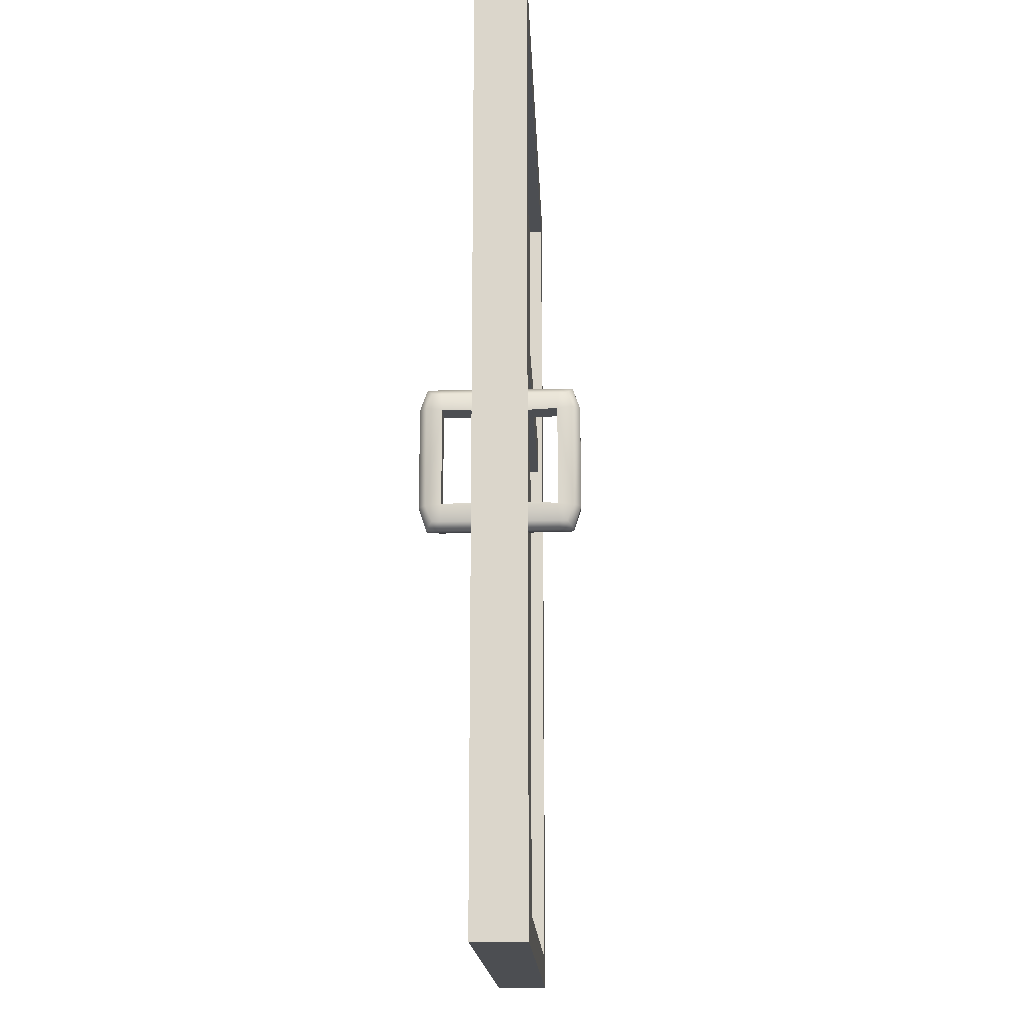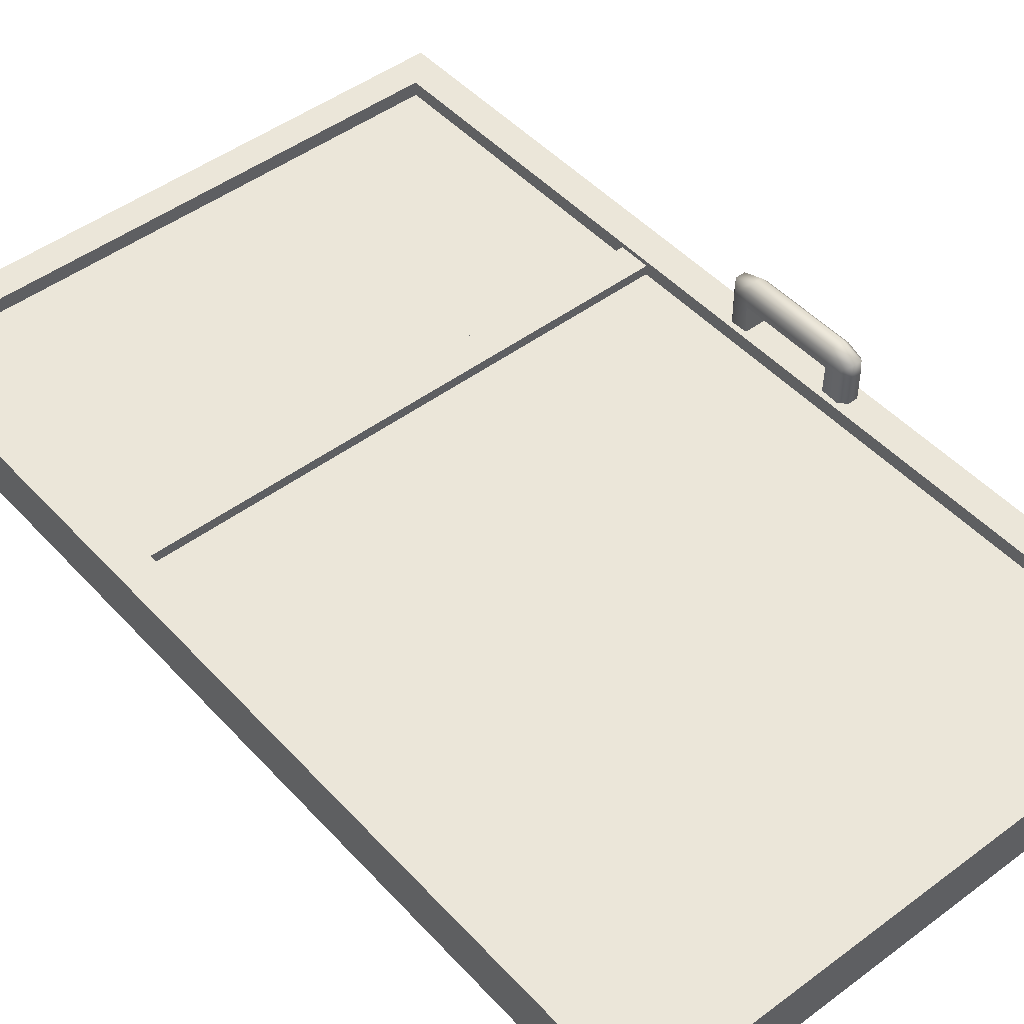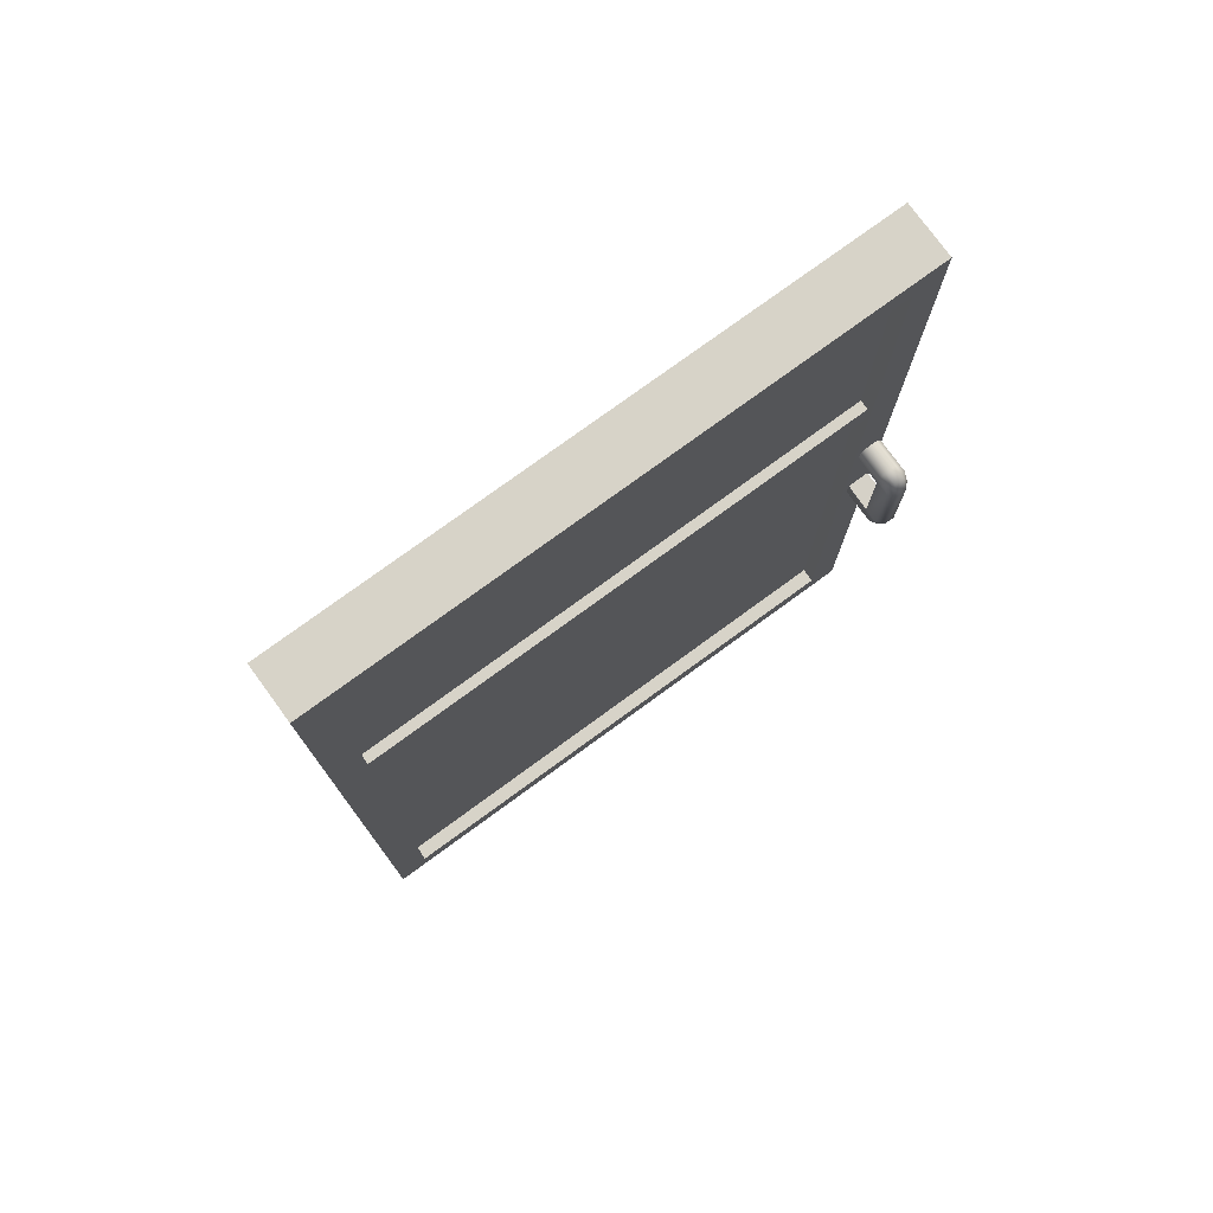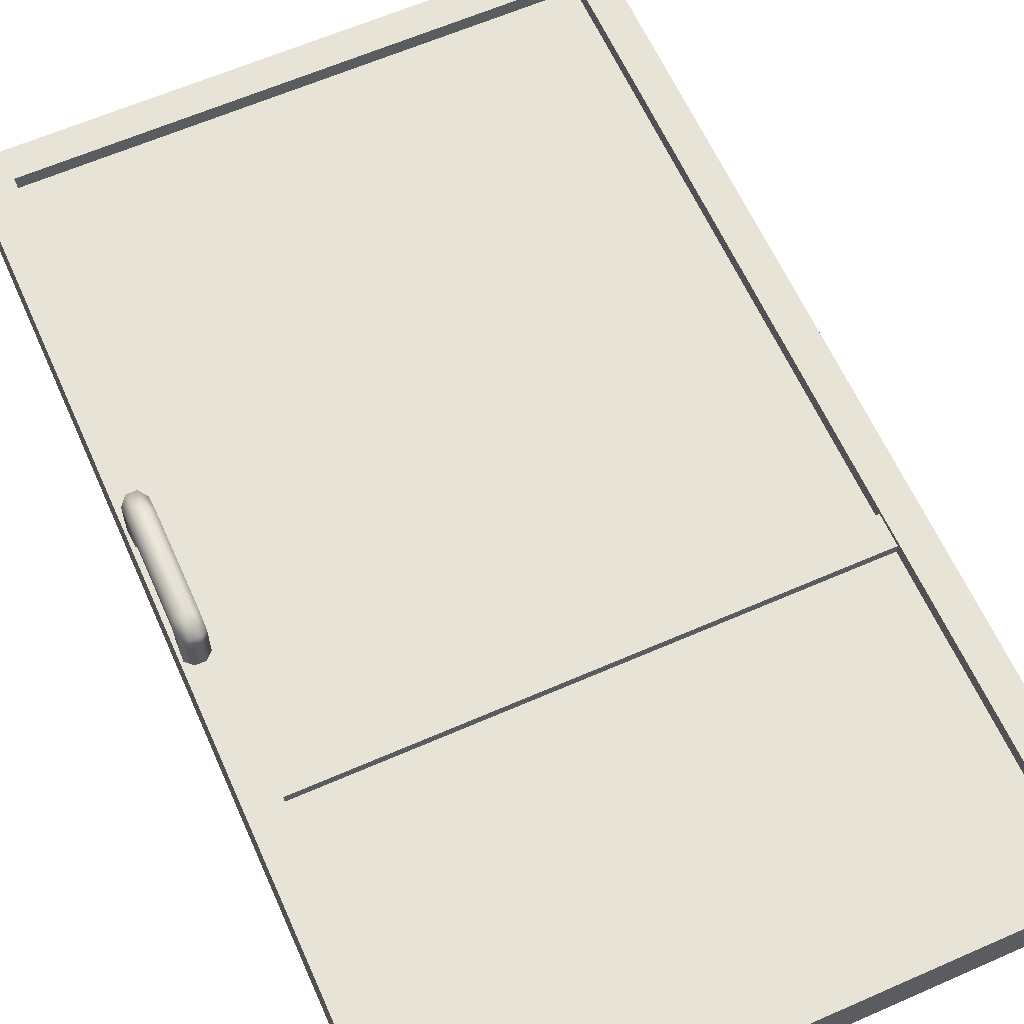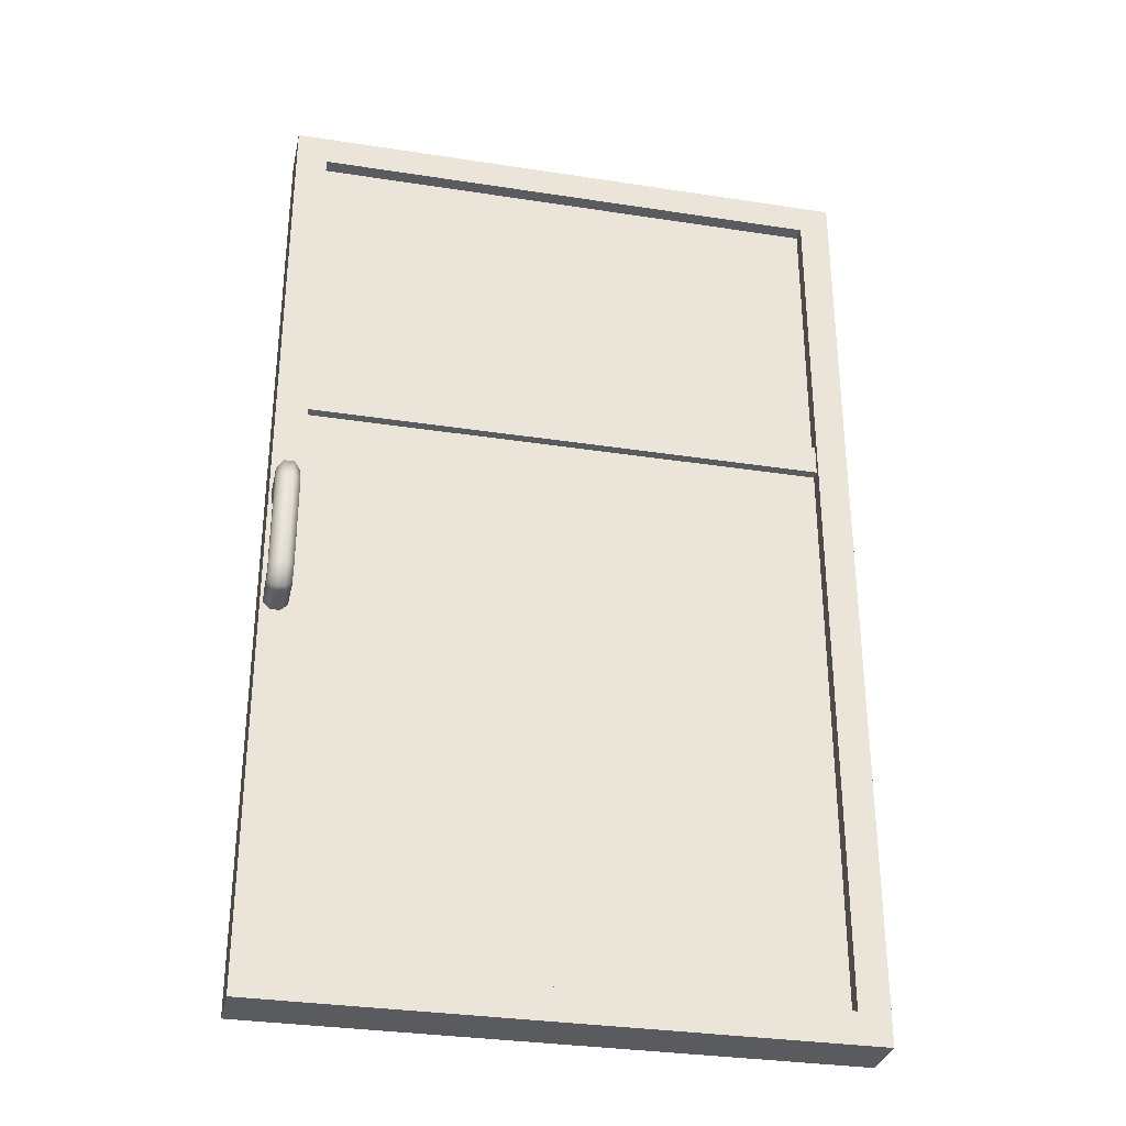
<metadata>
{"format":"obj","ext":"obj","renderer":"f3d","projection":"perspective","resolution":1024,"background":"white","views":[{"elev":-17.0,"azim":-87.7,"up":"+Z"},{"elev":47.6,"azim":140.0,"up":"+Y"},{"elev":77.1,"azim":143.9,"up":"+Z"},{"elev":62.3,"azim":-24.0,"up":"+Y"},{"elev":-32.1,"azim":-12.2,"up":"+Z"}]}
</metadata>
<code>
g GlassDoor
v -0.8797 0.2358 1.241
v -0.8797 0.2143 1.174
v -0.8485 0.2143 1.174
v -0.8485 0.2358 1.241
v -0.8797 0.2357 1.542
v -0.8485 0.2357 1.542
v -0.8797 0.2141 1.602
v -0.8485 0.2141 1.602
v -0.8279 0.06492 1.584
v -0.8281 0.1691 1.537
v -0.8303 0.06492 1.532
v -0.8279 0.1724 1.584
v -0.8485 0.1724 1.604
v -0.8485 0.06492 1.604
v -0.8485 0.2141 1.602
v -0.828 0.2154 1.541
v -0.8281 0.1691 1.246
v -0.8281 0.1958 1.584
v -0.8485 0.2357 1.542
v -0.8485 0.2358 1.241
v -0.828 0.2154 1.242
v -0.8485 0.2143 1.174
v -0.8281 0.1959 1.193
v -0.8279 0.1724 1.193
v -0.8303 0.06804 1.251
v -0.8279 0.06804 1.193
v -0.8979 0.06492 1.532
v -0.9003 0.1724 1.584
v -0.9003 0.06492 1.584
v -0.9001 0.1691 1.537
v -0.9001 0.1958 1.584
v -0.9002 0.2154 1.541
v -0.8797 0.2141 1.602
v -0.8797 0.2357 1.542
v -0.9002 0.2154 1.242
v -0.8797 0.2358 1.241
v -0.9001 0.1691 1.246
v -0.9001 0.1959 1.193
v -0.8797 0.2143 1.174
v -0.9003 0.1724 1.193
v -0.8797 0.1724 1.172
v -0.9003 0.06804 1.193
v -0.8979 0.06804 1.251
v -0.8797 0.06804 1.172
v -0.8303 0.06492 1.532
v -0.8281 0.1691 1.537
v -0.9001 0.1691 1.537
v -0.8979 0.06492 1.532
v -0.8797 0.1724 1.172
v -0.8797 0.06804 1.172
v -0.8485 0.06804 1.172
v -0.8485 0.1724 1.172
v -0.8797 0.2143 1.174
v -0.8485 0.2143 1.174
v -0.8281 0.1959 1.193
v -0.8279 0.1724 1.193
v -0.8279 0.06804 1.193
v -0.8281 0.1691 1.537
v -0.8281 0.1691 1.246
v -0.9001 0.1691 1.246
v -0.9001 0.1691 1.537
v -0.8281 0.1691 1.246
v -0.8303 0.06804 1.251
v -0.8979 0.06804 1.251
v -0.9001 0.1691 1.246
v -0.8279 0.06804 1.193
v -0.8485 0.06804 1.172
v -0.8797 0.06804 1.172
v -0.9003 0.06804 1.193
v -0.8303 0.06804 1.251
v -0.8979 0.06804 1.251
v -0.9003 0.1724 1.584
v -0.8797 0.06492 1.604
v -0.9003 0.06492 1.584
v -0.8797 0.1724 1.604
v -0.9001 0.1958 1.584
v -0.8797 0.2141 1.602
v -0.8485 0.2141 1.602
v -0.8485 0.1724 1.604
v -0.8485 0.06492 1.604
v -0.8797 -0.2358 1.241
v -0.8485 -0.2143 1.174
v -0.8797 -0.2143 1.174
v -0.8485 -0.2358 1.241
v -0.8797 -0.2357 1.542
v -0.8485 -0.2357 1.542
v -0.8797 -0.2141 1.602
v -0.8485 -0.2141 1.602
v -0.8279 -0.06492 1.584
v -0.8303 -0.06492 1.532
v -0.8281 -0.1691 1.537
v -0.8279 -0.1724 1.584
v -0.8485 -0.1724 1.604
v -0.8485 -0.06492 1.604
v -0.8485 -0.2141 1.602
v -0.828 -0.2154 1.541
v -0.8281 -0.1691 1.246
v -0.8281 -0.1958 1.584
v -0.8485 -0.2357 1.542
v -0.8485 -0.2358 1.241
v -0.828 -0.2154 1.242
v -0.8485 -0.2143 1.174
v -0.8281 -0.1959 1.193
v -0.8279 -0.1724 1.193
v -0.8303 -0.06804 1.251
v -0.8279 -0.06804 1.193
v -0.8979 -0.06492 1.532
v -0.9003 -0.06492 1.584
v -0.9003 -0.1724 1.584
v -0.9001 -0.1691 1.537
v -0.9001 -0.1958 1.584
v -0.9002 -0.2154 1.541
v -0.8797 -0.2141 1.602
v -0.8797 -0.2357 1.542
v -0.9002 -0.2154 1.242
v -0.8797 -0.2358 1.241
v -0.9001 -0.1691 1.246
v -0.9001 -0.1959 1.193
v -0.8797 -0.2143 1.174
v -0.9003 -0.1724 1.193
v -0.8797 -0.1724 1.172
v -0.9003 -0.06804 1.193
v -0.8979 -0.06804 1.251
v -0.8797 -0.06804 1.172
v -0.8303 -0.06492 1.532
v -0.8979 -0.06492 1.532
v -0.9001 -0.1691 1.537
v -0.8281 -0.1691 1.537
v -0.8797 -0.1724 1.172
v -0.8485 -0.06804 1.172
v -0.8797 -0.06804 1.172
v -0.8485 -0.1724 1.172
v -0.8797 -0.2143 1.174
v -0.8485 -0.2143 1.174
v -0.8281 -0.1959 1.193
v -0.8279 -0.1724 1.193
v -0.8279 -0.06804 1.193
v -0.8281 -0.1691 1.537
v -0.9001 -0.1691 1.537
v -0.9001 -0.1691 1.246
v -0.8281 -0.1691 1.246
v -0.8281 -0.1691 1.246
v -0.9001 -0.1691 1.246
v -0.8979 -0.06804 1.251
v -0.8303 -0.06804 1.251
v -0.9003 -0.06804 1.193
v -0.8797 -0.06804 1.172
v -0.8485 -0.06804 1.172
v -0.8279 -0.06804 1.193
v -0.8979 -0.06804 1.251
v -0.8303 -0.06804 1.251
v -0.9003 -0.1724 1.584
v -0.9003 -0.06492 1.584
v -0.8797 -0.06492 1.604
v -0.8797 -0.1724 1.604
v -0.9001 -0.1958 1.584
v -0.8797 -0.2141 1.602
v -0.8485 -0.2141 1.602
v -0.8485 -0.1724 1.604
v -0.8485 -0.06492 1.604
v -0.8116 0 1.495
v -0.8116 0 2.892
v -0.8116 0 2.912
v 0.8116 0.08214 1.495
v 0.8116 0 0.09751
v 0.8116 0.08214 0.09751
v 0.8116 0 1.495
v 0.8116 0.08214 2.892
v 0.8116 0 2.892
v 0.8116 -0.08214 2.892
v 0.8116 -0.08214 1.495
v 0.8116 -0.08214 0.09751
v -0.8116 0.08214 2.892
v -0.8116 0 2.892
v 0 0 2.892
v 0 0.08214 2.892
v 0.8116 0 2.892
v 0.8116 0.08214 2.892
v 0.9091 0 0
v 0.9091 0.08214 1.495
v 0.9091 0.08214 0
v 0.9091 0 1.495
v 0.9091 0.08214 2.99
v 0.9091 0 2.99
v 0.9091 -0.08214 2.99
v 0.9091 -0.08214 1.495
v 0.9091 -0.08214 0
v 0.9091 0 2.99
v 0 0.08214 2.99
v 0.9091 0.08214 2.99
v 0 0 2.99
v -0.9091 0.08214 2.99
v -0.9091 0 2.99
v -0.9091 -0.08214 2.99
v 0 -0.08214 2.99
v 0.9091 -0.08214 2.99
v -0.9091 0 0
v 0 0.08214 0
v -0.9091 0.08214 0
v 0 0 0
v 0.9091 0.08214 0
v 0.9091 0 0
v 0.9091 -0.08214 0
v 0 -0.08214 0
v -0.9091 -0.08214 0
v -0.9091 0 2.99
v -0.9091 0.08214 1.495
v -0.9091 0.08214 2.99
v -0.9091 0 1.495
v -0.9091 0.08214 0
v -0.9091 0 0
v -0.9091 -0.08214 0
v -0.9091 -0.08214 1.495
v -0.9091 -0.08214 2.99
v 0 0.08214 0.09751
v -0.8116 0 0.09751
v -0.8116 0.08214 0.09751
v 0 0 0.09751
v 0.8116 0.08214 0.09751
v 0.8116 0 0.09751
v 0.8116 -0.08214 0.09751
v 0 -0.08214 0.09751
v -0.8116 -0.08214 0.09751
v -0.8116 0.08214 1.495
v -0.8116 0 2.892
v -0.8116 0.08214 2.892
v -0.8116 0 1.495
v -0.8116 0.08214 0.09751
v -0.8116 0 0.09751
v -0.8116 -0.08214 0.09751
v -0.8116 -0.08214 1.495
v -0.8116 -0.08214 2.892
v -0.8751 0.06768 1.998
v -0.8751 0.06768 1.901
v 0.8643 0.06768 1.901
v 0.8643 0.06768 1.998
v -0.8751 0 1.901
v -0.8751 0.06768 1.901
v -0.8751 0.06768 1.998
v -0.8751 0 1.998
v -0.8751 -0.06768 1.998
v -0.8751 -0.06768 1.901
v 0.8643 0 1.901
v 0.8643 0.06768 1.901
v -0.8751 0.06768 1.901
v -0.8751 0 1.901
v -0.8751 -0.06768 1.901
v 0.8643 -0.06768 1.901
v 0.8643 0 1.998
v 0.8643 0.06768 1.998
v 0.8643 0.06768 1.901
v 0.8643 0 1.901
v 0.8643 -0.06768 1.901
v 0.8643 -0.06768 1.998
v -0.8751 0 1.998
v -0.8751 0.06768 1.998
v 0.8643 0.06768 1.998
v 0.8643 0 1.998
v 0.8643 -0.06768 1.998
v -0.8751 -0.06768 1.998
v -0.8116 -0.08214 2.892
v 0 0 2.892
v -0.8116 0 2.892
v 0 -0.08214 2.892
v 0.8116 0 2.892
v 0.8116 -0.08214 2.892
v -0.8116 0 2.892
v 0 0 2.912
v -0.8116 0 2.912
v 0 0 2.892
v 0.8116 0 2.892
v -0.8751 -0.06768 1.998
v 0.8643 -0.06768 1.998
v 0.8643 -0.06768 1.901
v -0.8751 -0.06768 1.901
v -0.8116 0.08214 0.09751
v -0.9091 0.08214 0
v 0 0.08214 0
v 0 0.08214 0.09751
v -0.8116 0.08214 1.495
v 0.9091 0.08214 0
v -0.9091 0.08214 1.495
v 0.8116 0.08214 0.09751
v -0.8116 0.08214 2.892
v 0.9091 0.08214 1.495
v -0.9091 0.08214 2.99
v 0.8116 0.08214 1.495
v 0 0.08214 2.892
v 0.9091 0.08214 2.99
v 0 0.08214 2.99
v 0.8116 0.08214 2.892
v -0.8116 -0.08214 0.09751
v 0 -0.08214 0.09751
v 0 -0.08214 0
v -0.9091 -0.08214 0
v 0.9091 -0.08214 0
v -0.8116 -0.08214 1.495
v 0.8116 -0.08214 0.09751
v -0.9091 -0.08214 1.495
v 0.9091 -0.08214 1.495
v -0.8116 -0.08214 2.892
v 0.8116 -0.08214 1.495
v -0.9091 -0.08214 2.99
v 0.9091 -0.08214 2.99
v 0 -0.08214 2.892
v 0.8116 -0.08214 2.892
v 0 -0.08214 2.99
v 0 0.03744 0.09751
v -0.8116 0.03744 1.495
v -0.8116 0.03744 0.09751
v 0 0.03744 1.495
v 0.8116 0.03744 0.09751
v -0.8116 0.03744 2.912
v 0.8116 0.03744 1.495
v 0 0.03744 2.912
v 0.8116 0.03744 2.892
v 0 -0.03744 0.09751
v -0.8116 -0.03744 0.09751
v -0.8116 -0.03744 1.495
v 0 -0.03744 1.495
v 0.8116 -0.03744 0.09751
v -0.8116 -0.03744 2.912
v 0.8116 -0.03744 1.495
v 0 -0.03744 2.912
v 0.8116 -0.03744 2.892
g GlassDoor_0
f 3 2 1
f 4 3 1
f 4 1 5
f 6 4 5
f 5 7 6
f 7 8 6
f 11 10 9
f 10 12 9
f 9 12 13
f 14 9 13
f 13 12 15
f 10 16 12
f 10 17 16
f 12 18 15
f 16 18 12
f 19 15 18
f 16 19 18
f 20 19 16
f 21 20 16
f 17 21 16
f 22 20 21
f 23 22 21
f 24 23 21
f 17 24 21
f 17 25 24
f 25 26 24
f 29 28 27
f 28 30 27
f 28 31 30
f 31 32 30
f 32 31 33
f 34 32 33
f 32 35 30
f 35 32 34
f 36 35 34
f 35 37 30
f 38 35 36
f 35 38 37
f 39 38 36
f 38 39 40
f 38 40 37
f 39 41 40
f 40 42 37
f 40 41 42
f 42 43 37
f 41 44 42
f 47 46 45
f 48 47 45
f 51 50 49
f 52 51 49
f 49 53 52
f 53 54 52
f 52 54 55
f 56 52 55
f 51 52 56
f 57 51 56
f 60 59 58
f 61 60 58
f 64 63 62
f 65 64 62
f 68 67 66
f 66 69 68
f 66 70 69
f 70 71 69
f 74 73 72
f 73 75 72
f 72 75 76
f 75 77 76
f 78 77 75
f 79 78 75
f 79 75 73
f 80 79 73
f 83 82 81
f 82 84 81
f 81 84 85
f 84 86 85
f 87 85 86
f 88 87 86
f 91 90 89
f 92 91 89
f 92 89 93
f 89 94 93
f 92 93 95
f 96 91 92
f 97 91 96
f 98 92 95
f 98 96 92
f 95 99 98
f 99 96 98
f 99 100 96
f 100 101 96
f 101 97 96
f 100 102 101
f 102 103 101
f 103 104 101
f 104 97 101
f 105 97 104
f 106 105 104
f 109 108 107
f 110 109 107
f 111 109 110
f 112 111 110
f 111 112 113
f 112 114 113
f 115 112 110
f 112 115 114
f 115 116 114
f 117 115 110
f 115 118 116
f 118 115 117
f 118 119 116
f 119 118 120
f 120 118 117
f 121 119 120
f 122 120 117
f 121 120 122
f 123 122 117
f 124 121 122
f 127 126 125
f 128 127 125
f 131 130 129
f 130 132 129
f 133 129 132
f 134 133 132
f 134 132 135
f 132 136 135
f 132 130 136
f 130 137 136
f 140 139 138
f 141 140 138
f 144 143 142
f 145 144 142
f 148 147 146
f 146 149 148
f 146 150 149
f 150 151 149
f 154 153 152
f 155 154 152
f 155 152 156
f 157 155 156
f 157 158 155
f 158 159 155
f 155 159 154
f 159 160 154
g GlassDoor_1
f 163 162 161
f 166 165 164
f 165 167 164
f 164 167 168
f 167 169 168
f 169 167 170
f 167 171 170
f 167 165 171
f 165 172 171
f 175 174 173
f 176 175 173
f 177 175 176
f 178 177 176
f 181 180 179
f 180 182 179
f 180 183 182
f 183 184 182
f 184 185 182
f 185 186 182
f 182 186 179
f 186 187 179
f 190 189 188
f 189 191 188
f 189 192 191
f 192 193 191
f 193 194 191
f 194 195 191
f 191 195 188
f 195 196 188
f 199 198 197
f 198 200 197
f 198 201 200
f 201 202 200
f 202 203 200
f 203 204 200
f 200 204 197
f 204 205 197
f 208 207 206
f 207 209 206
f 207 210 209
f 210 211 209
f 211 212 209
f 212 213 209
f 209 213 206
f 213 214 206
f 217 216 215
f 216 218 215
f 215 218 219
f 218 220 219
f 220 218 221
f 218 222 221
f 218 216 222
f 216 223 222
f 226 225 224
f 225 227 224
f 224 227 228
f 227 229 228
f 229 227 230
f 227 231 230
f 227 225 231
f 225 232 231
f 235 234 233
f 236 235 233
f 239 238 237
f 240 239 237
f 241 240 237
f 242 241 237
f 245 244 243
f 246 245 243
f 247 246 243
f 248 247 243
f 251 250 249
f 252 251 249
f 253 252 249
f 254 253 249
f 257 256 255
f 258 257 255
f 259 258 255
f 260 259 255
f 263 262 261
f 262 264 261
f 262 265 264
f 265 266 264
f 269 268 267
f 268 270 267
f 268 271 270
f 274 273 272
f 275 274 272
f 278 277 276
f 279 278 276
f 276 277 280
f 281 278 279
f 277 282 280
f 283 281 279
f 280 282 284
f 285 281 283
f 282 286 284
f 287 285 283
f 284 286 288
f 289 285 287
f 286 290 288
f 291 289 287
f 288 290 291
f 290 289 291
f 294 293 292
f 295 294 292
f 294 296 293
f 295 292 297
f 296 298 293
f 299 295 297
f 296 300 298
f 299 297 301
f 300 302 298
f 303 299 301
f 300 304 302
f 303 301 305
f 304 306 302
f 307 303 305
f 307 305 306
f 304 307 306
g GlassDoor_2
f 310 309 308
f 309 311 308
f 308 311 312
f 309 313 311
f 311 314 312
f 313 315 311
f 311 315 314
f 315 316 314
f 319 318 317
f 320 319 317
f 320 317 321
f 322 319 320
f 323 320 321
f 324 322 320
f 324 320 323
f 325 324 323

</code>
